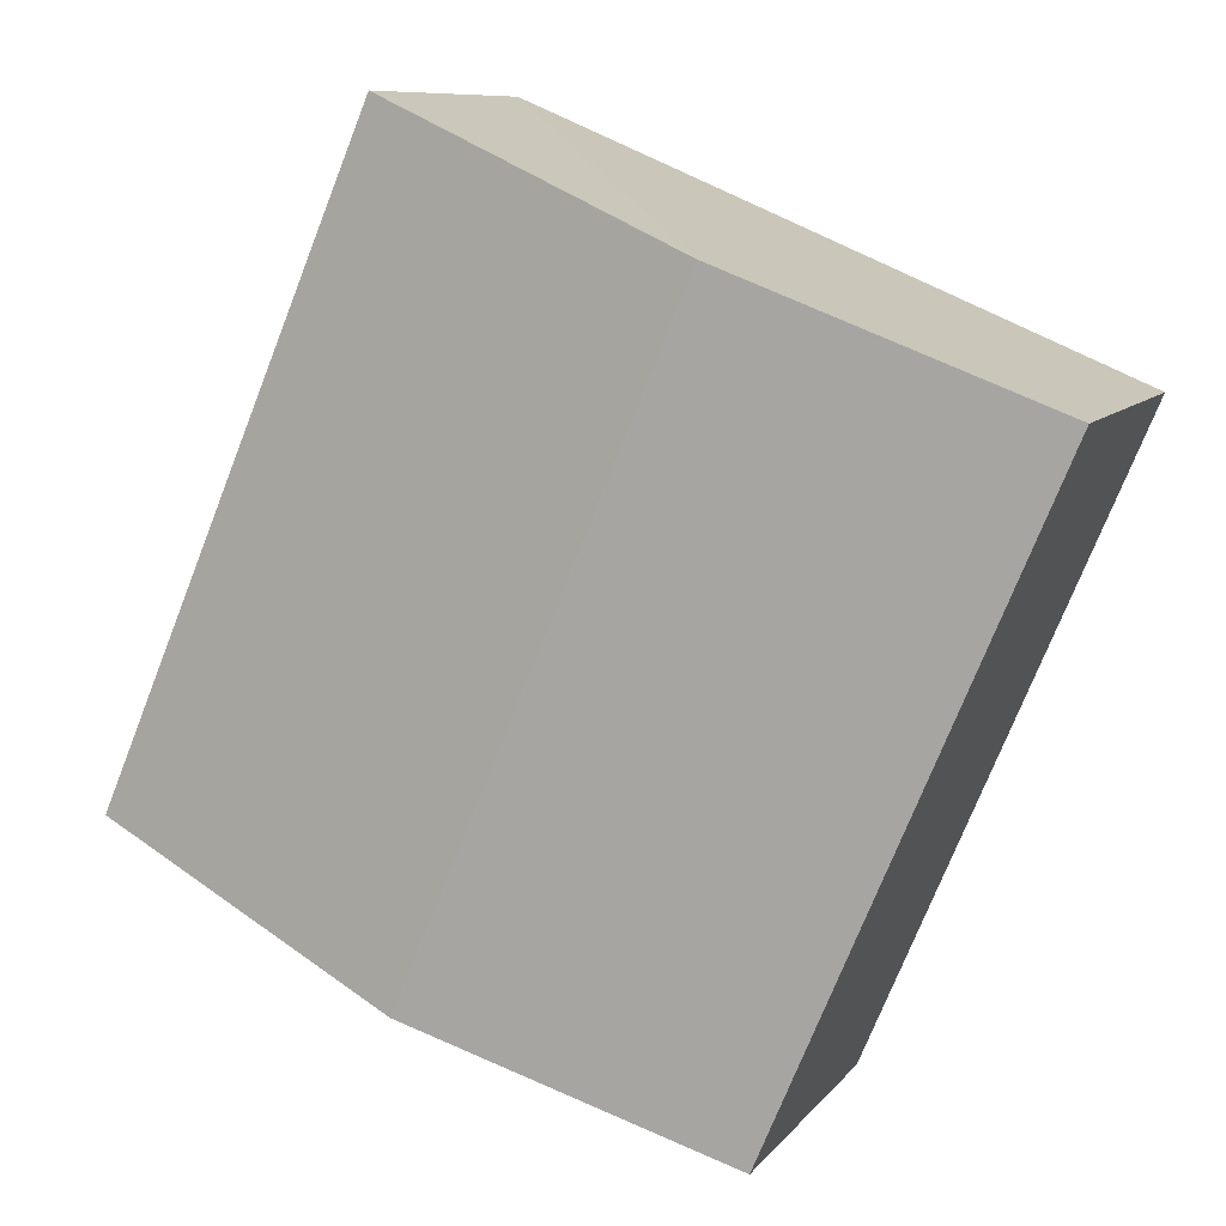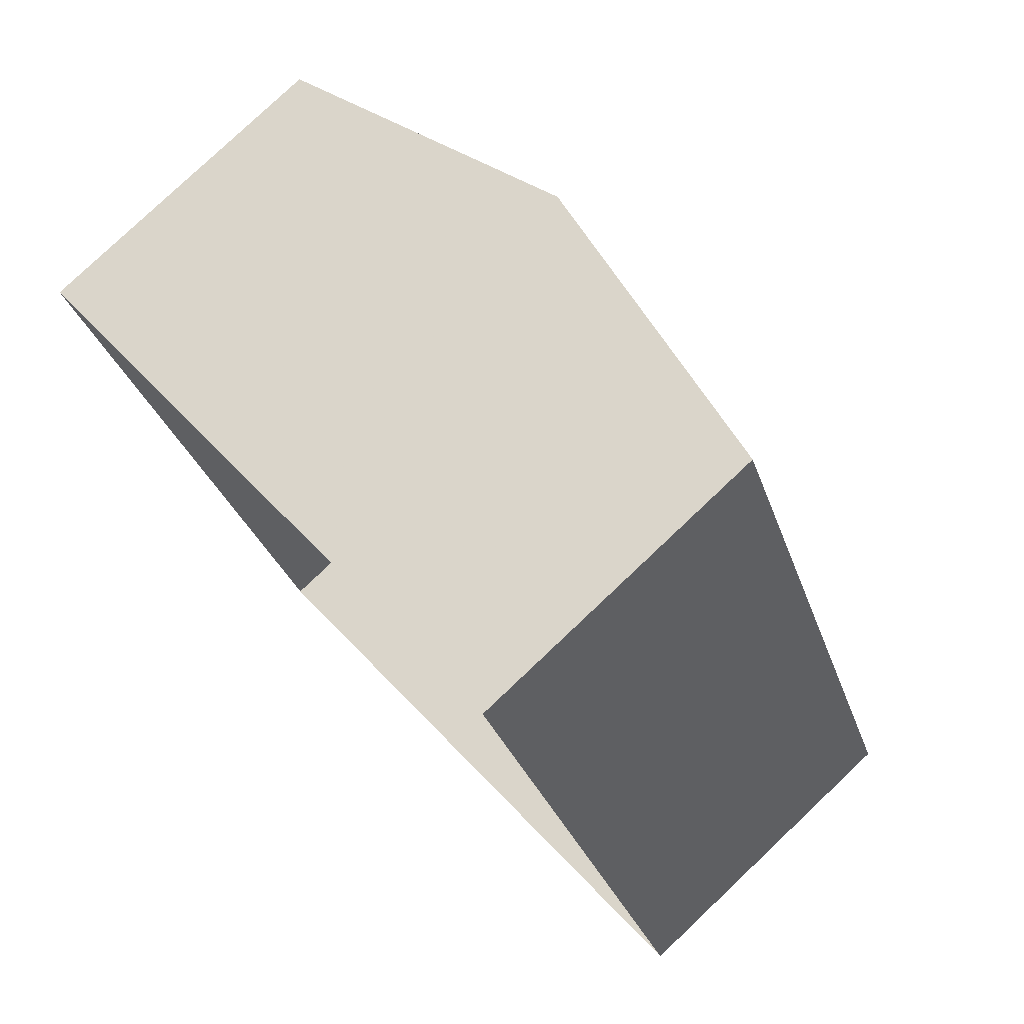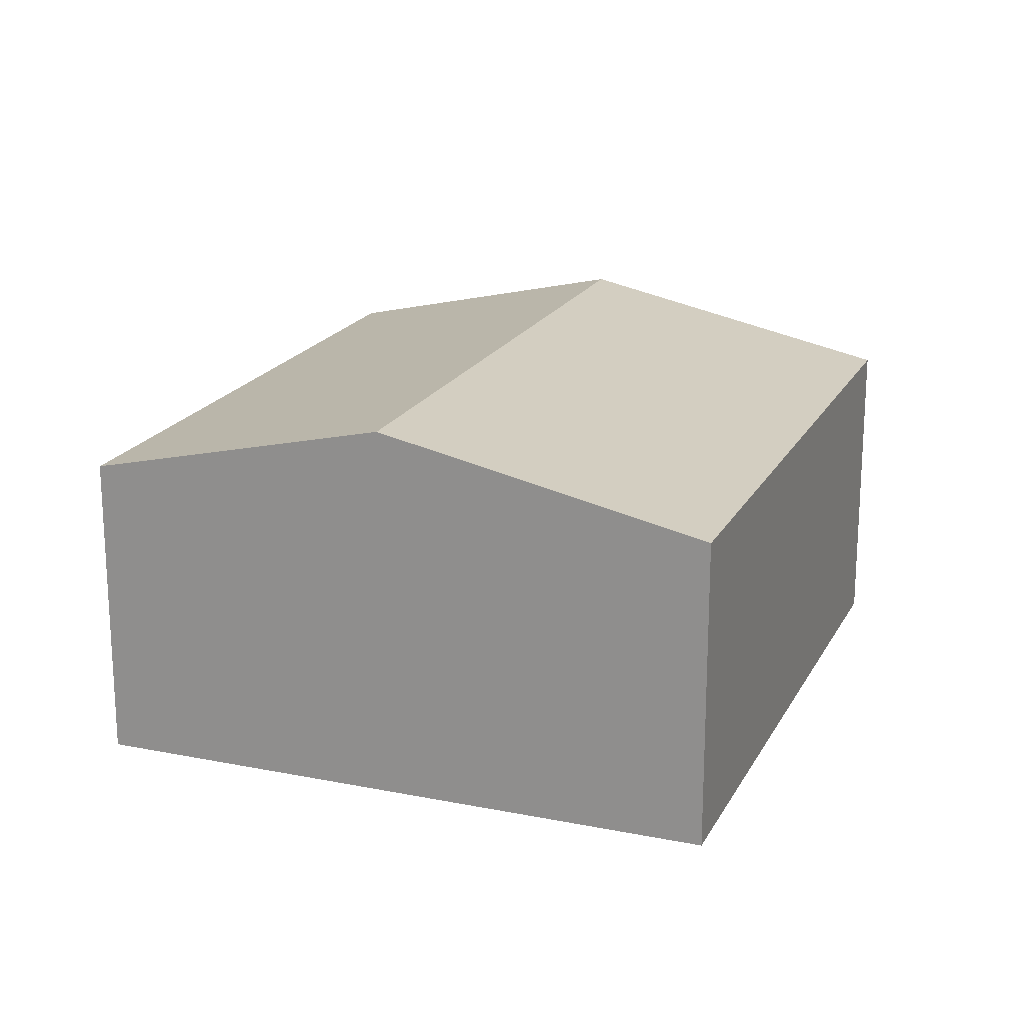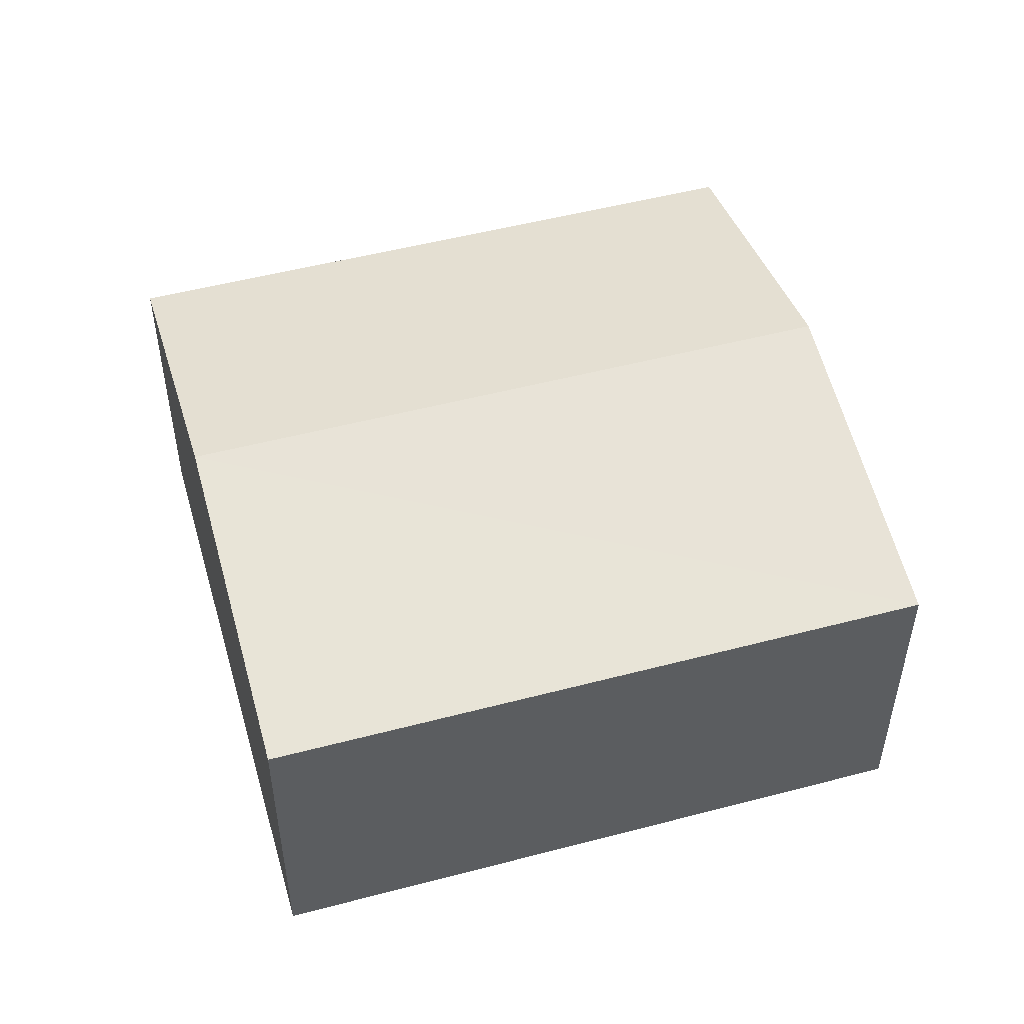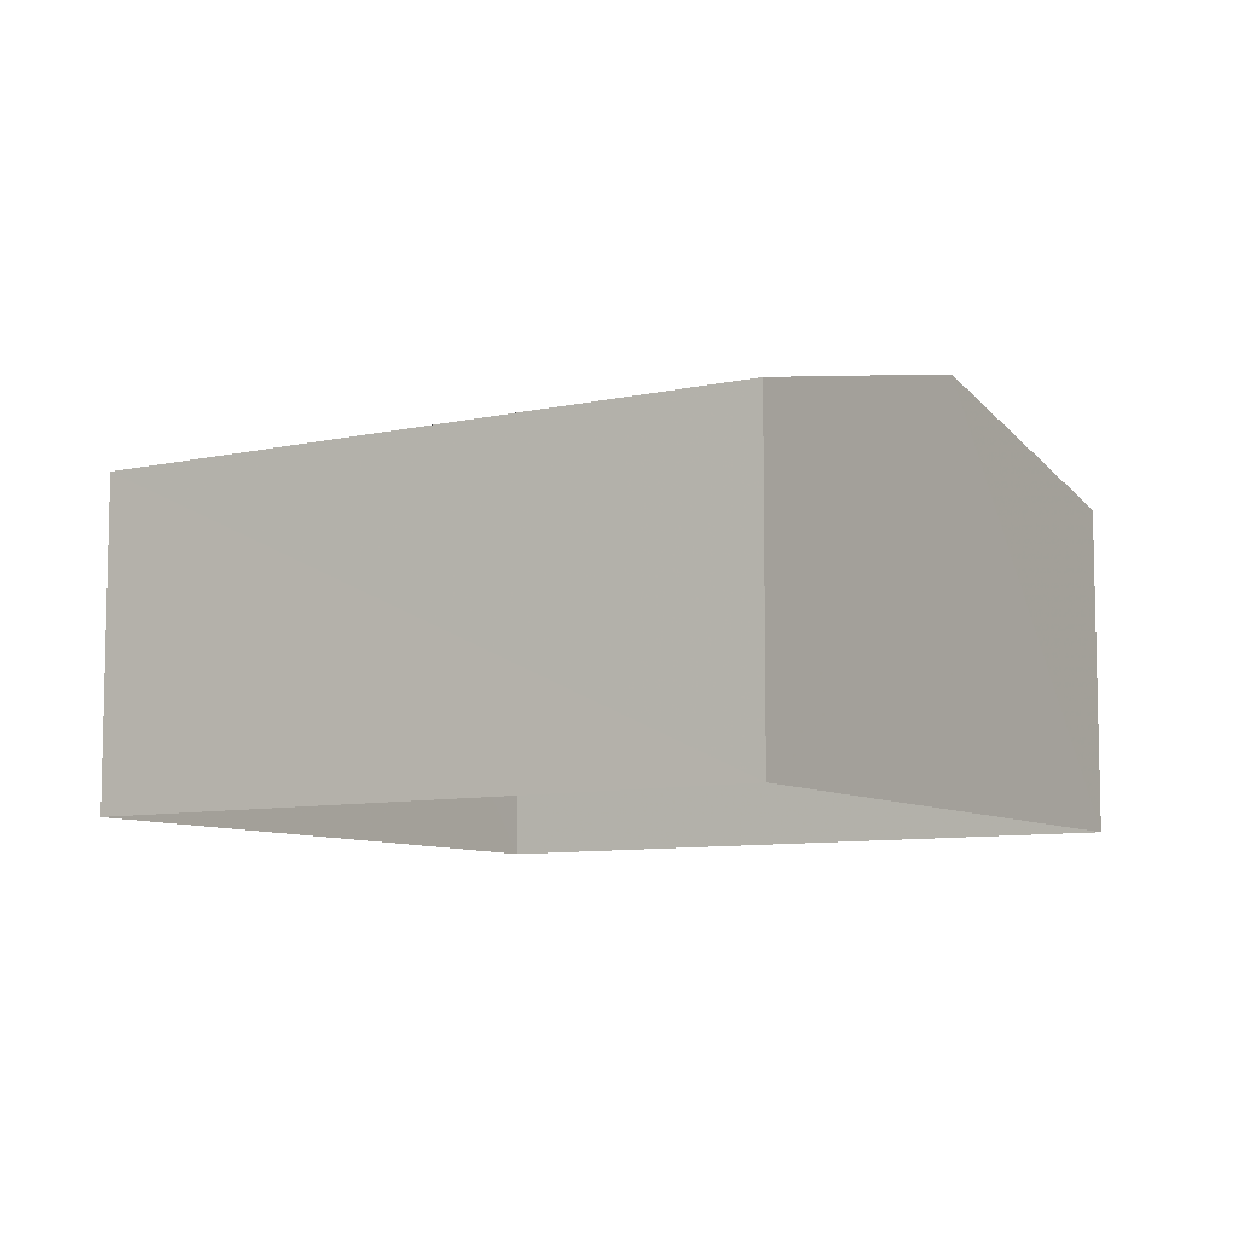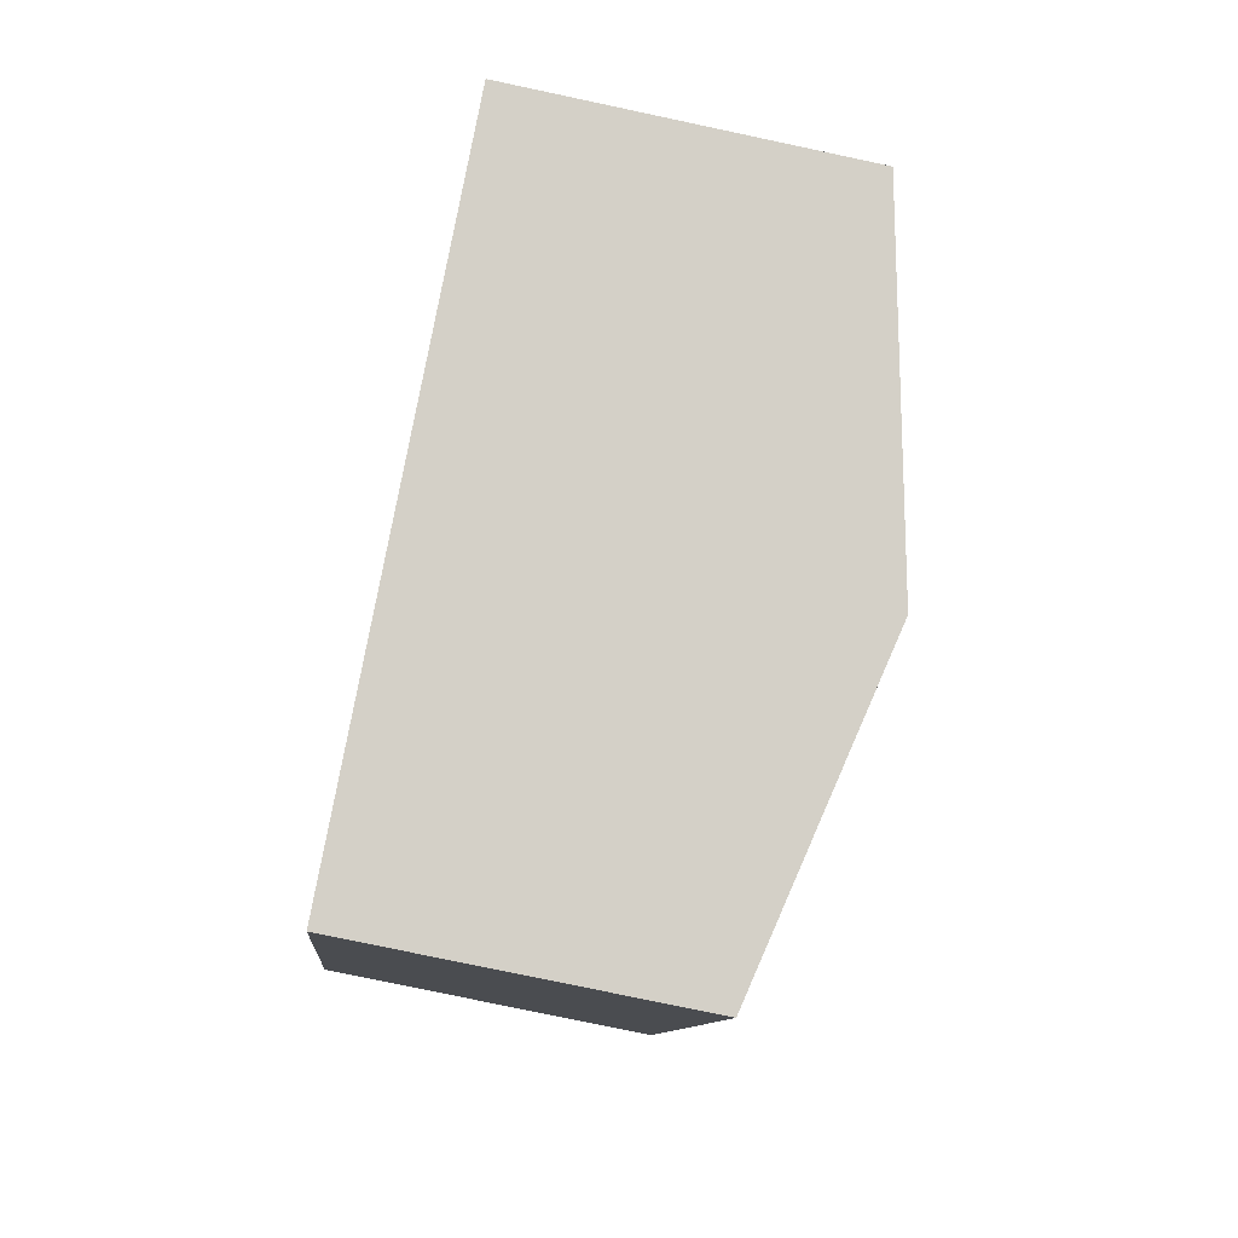
<metadata>
{"format":"obj","ext":"obj","renderer":"f3d","projection":"perspective","resolution":1024,"background":"white","views":[{"elev":8.9,"azim":21.1,"up":"+Y"},{"elev":79.2,"azim":-133.5,"up":"+Y"},{"elev":19.4,"azim":177.8,"up":"+Z"},{"elev":51.1,"azim":-128.9,"up":"+Z"},{"elev":-8.4,"azim":-80.3,"up":"+Z"},{"elev":-76.5,"azim":-101.8,"up":"+Y"}]}
</metadata>
<code>
v -3.171e+05 4.379e+04 31.39
v -3.171e+05 4.38e+04 31.41
v -3.171e+05 4.38e+04 31.4
v -3.171e+05 4.38e+04 31.4
v -3.171e+05 4.379e+04 36.32
v -3.171e+05 4.38e+04 36.32
v -3.171e+05 4.38e+04 37.45
v -3.171e+05 4.379e+04 37.44
v -3.171e+05 4.38e+04 36.33
v -3.171e+05 4.38e+04 36.33
f 1 2 3
f 1 4 2
f 5 6 7
f 8 5 7
f 7 9 8
f 7 10 9
f 6 1 3
f 6 5 1
f 10 2 4
f 9 10 4
f 6 3 7
f 3 2 7
f 2 10 7
f 9 4 8
f 4 1 8
f 1 5 8

</code>
